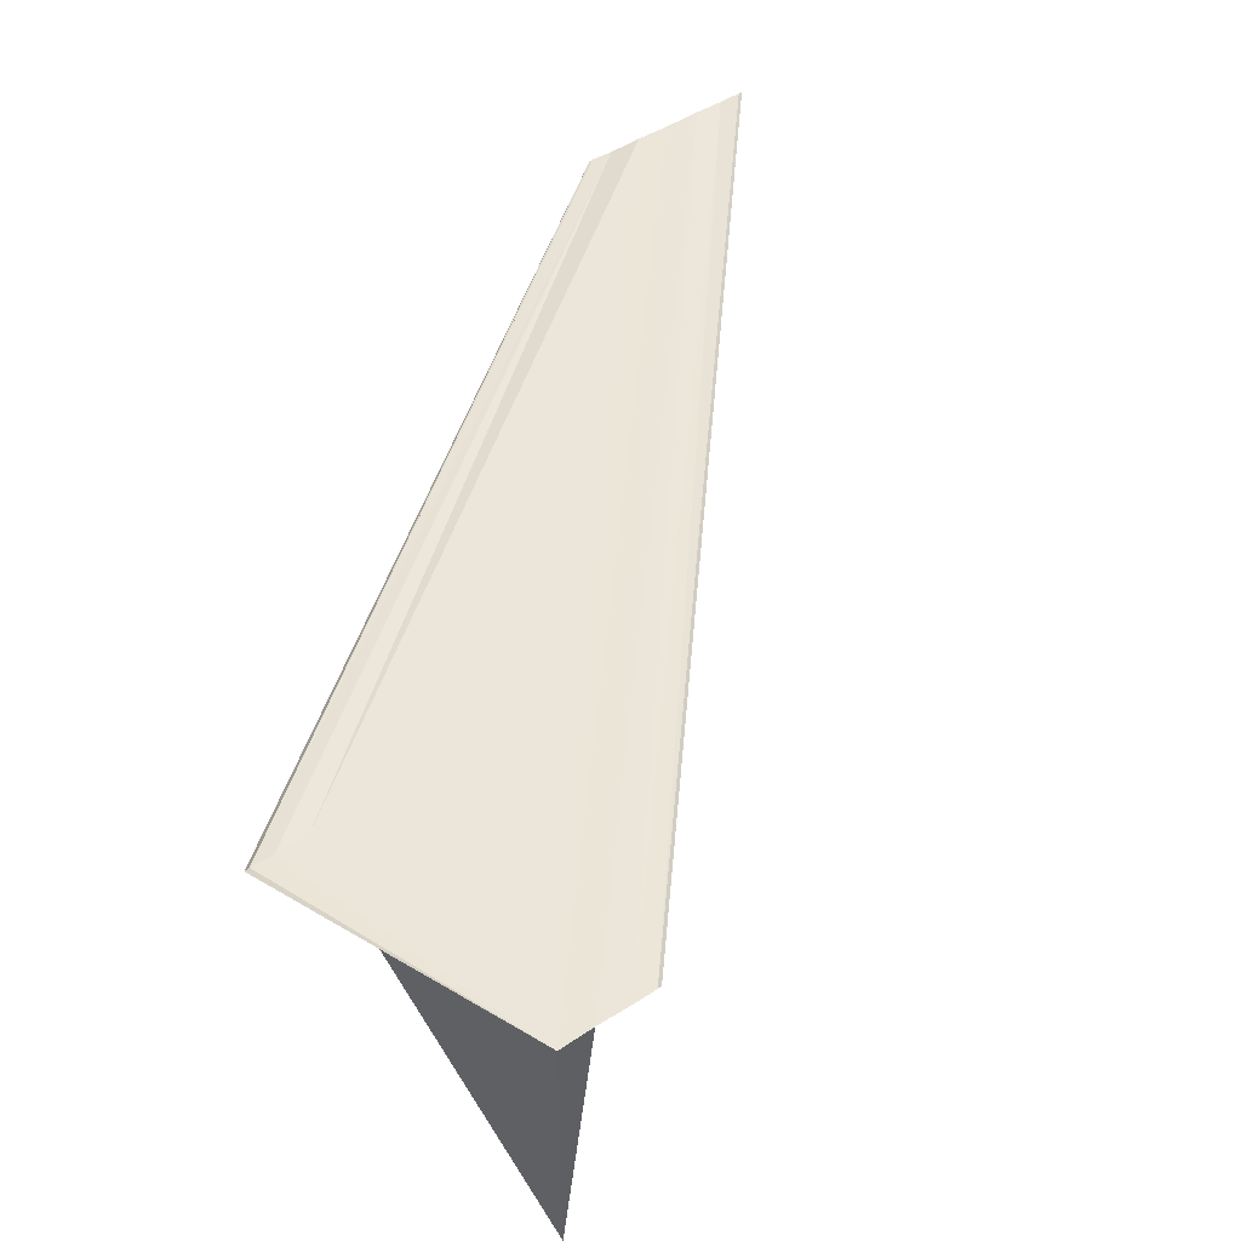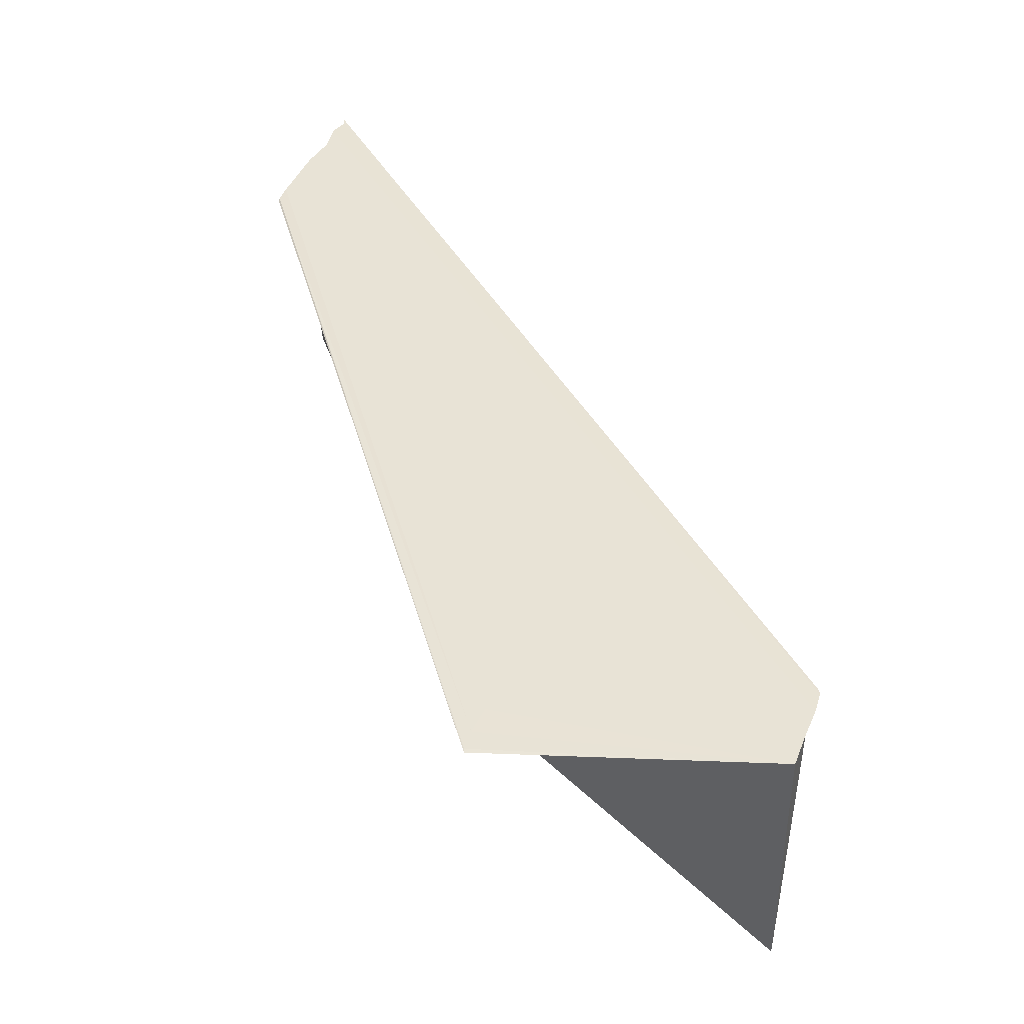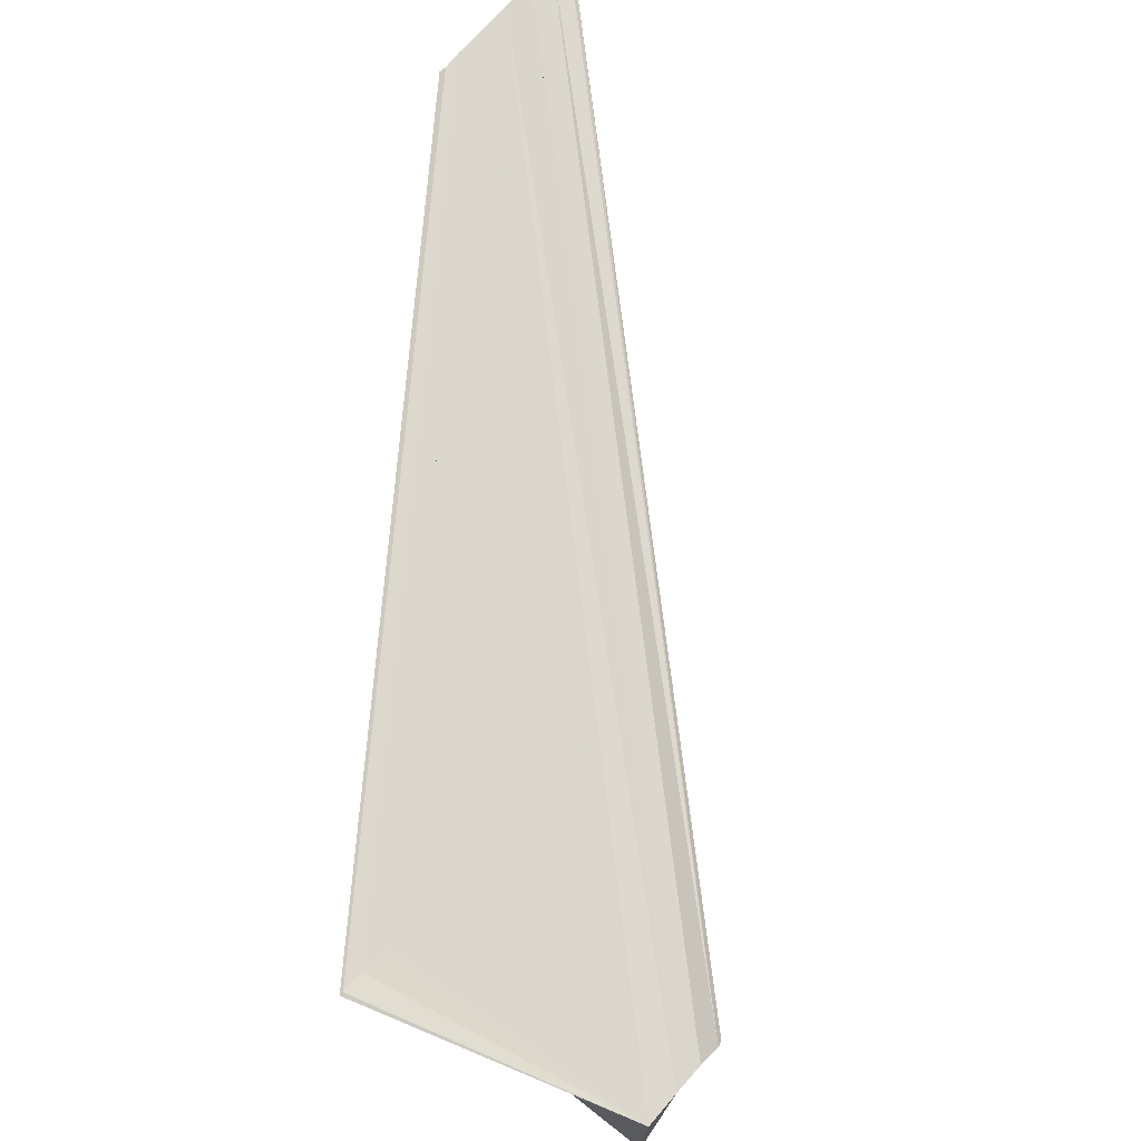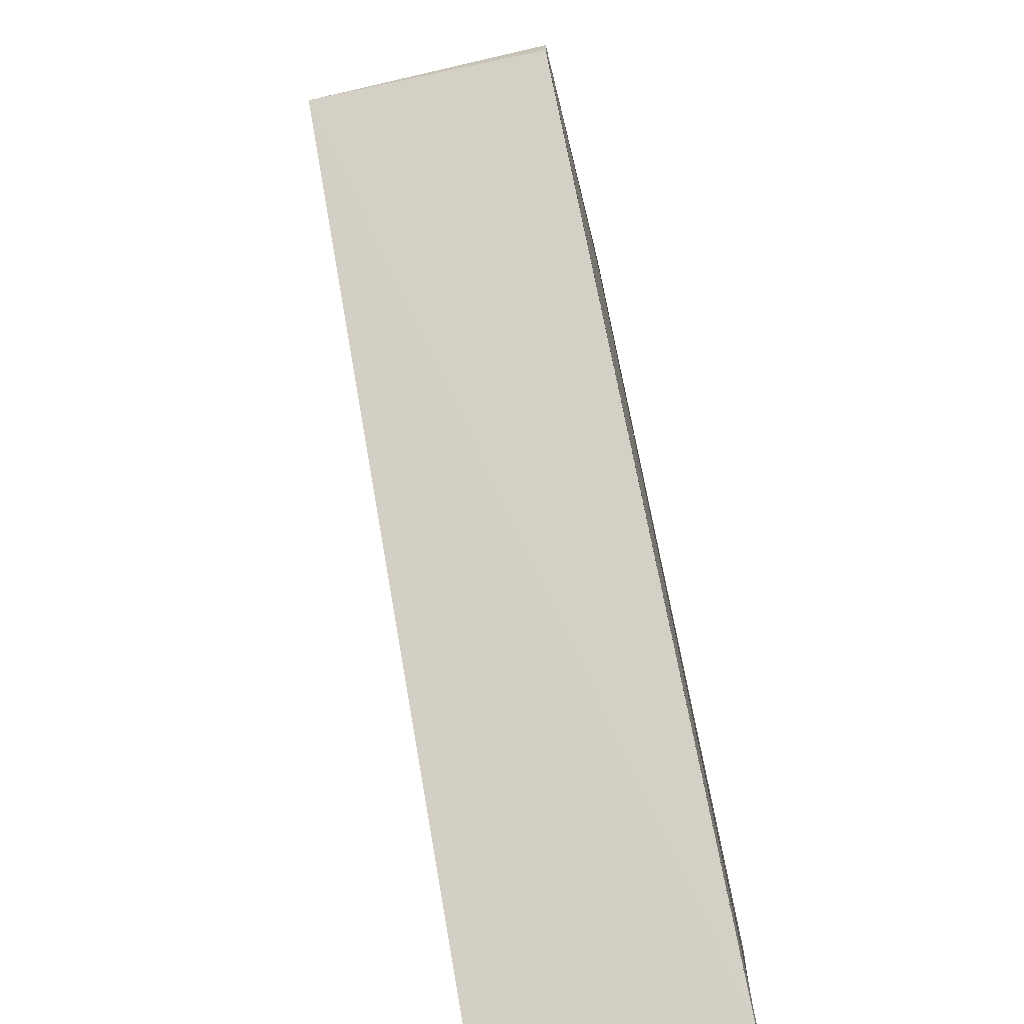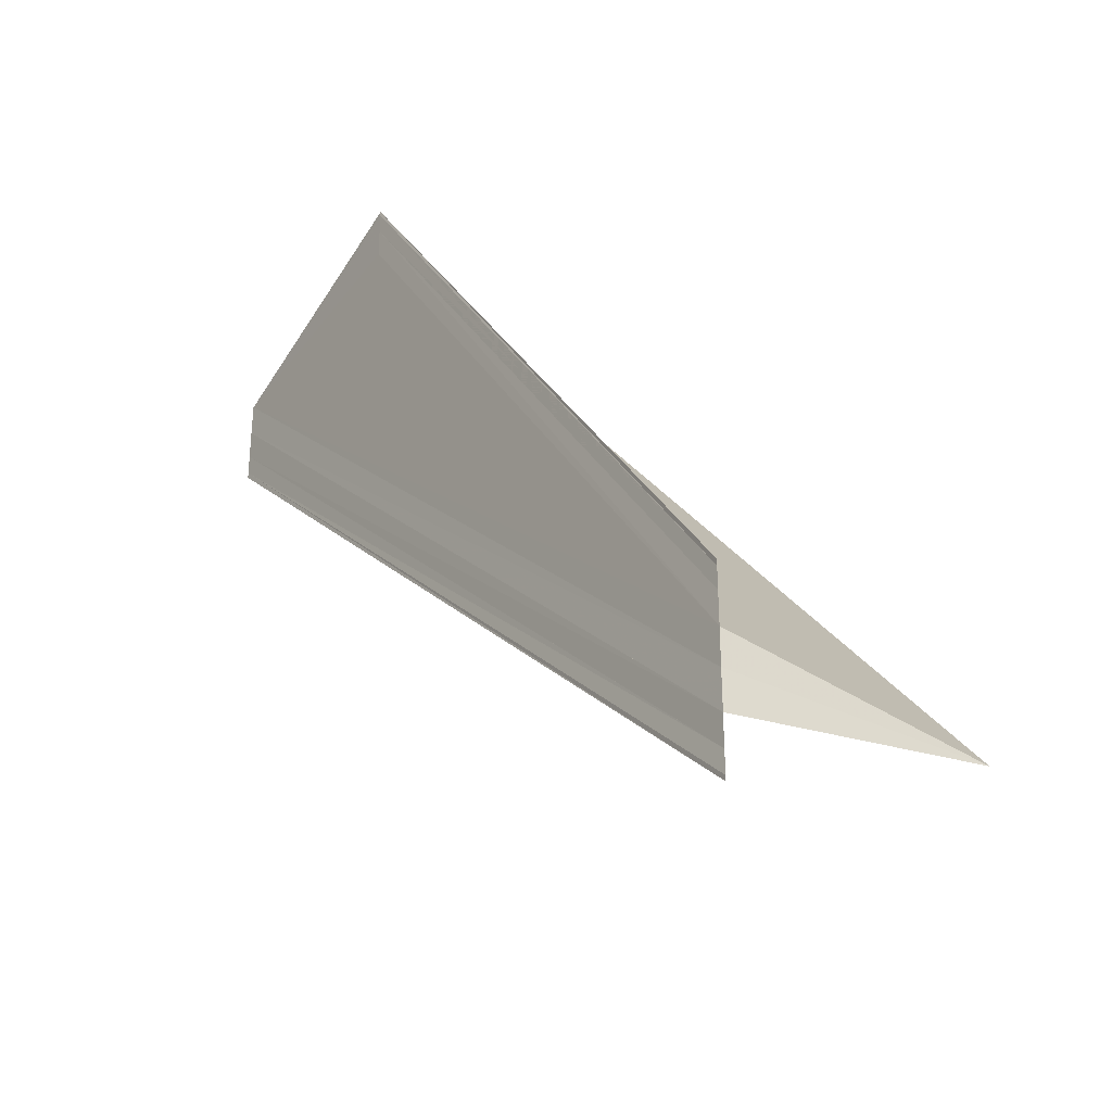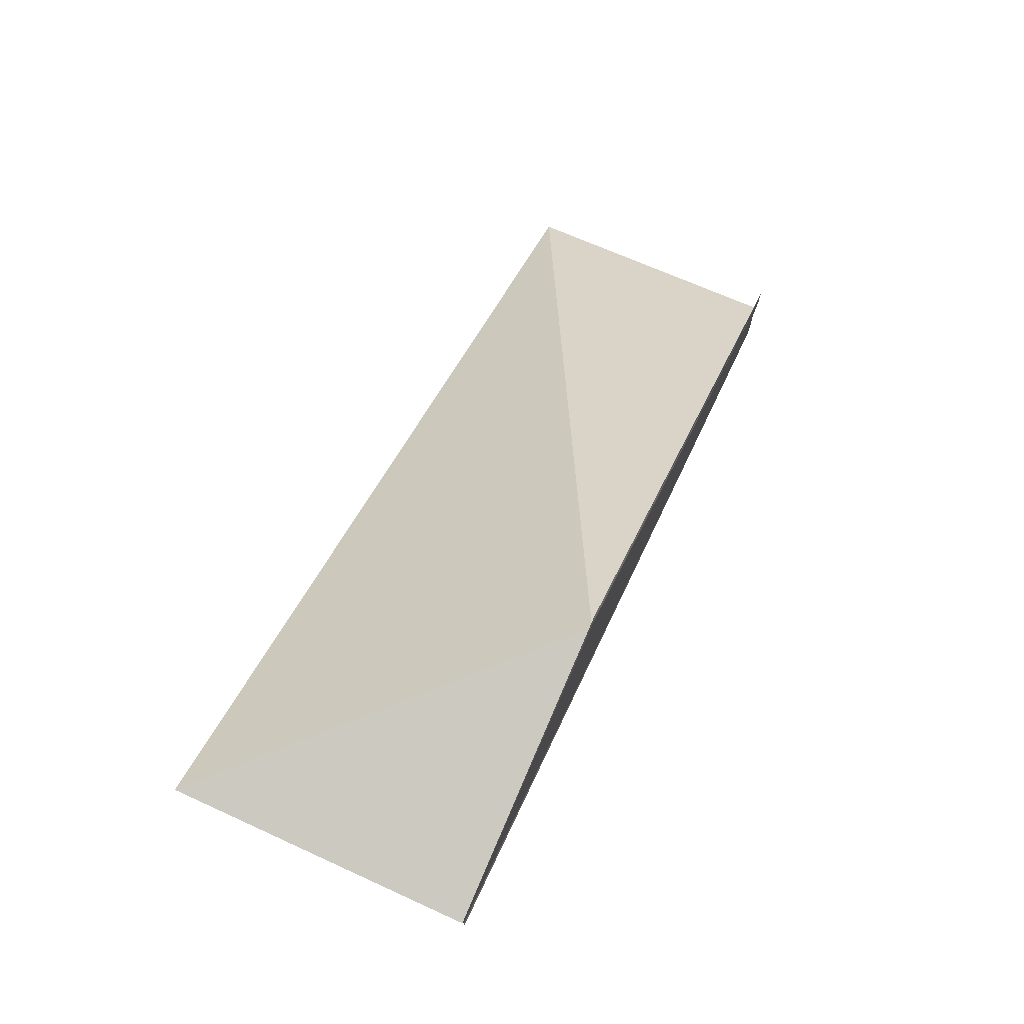
<metadata>
{"format":"obj","ext":"obj","renderer":"f3d","projection":"perspective","resolution":1024,"background":"white","views":[{"elev":47.6,"azim":53.5,"up":"+Y"},{"elev":41.8,"azim":21.7,"up":"+Y"},{"elev":73.0,"azim":41.7,"up":"+Y"},{"elev":-70.8,"azim":103.4,"up":"+Z"},{"elev":-32.5,"azim":-124.7,"up":"+Z"},{"elev":78.6,"azim":114.4,"up":"+Z"}]}
</metadata>
<code>
o 13908
v 2244 1878 12.93
v 2244 1878 12.93
v 2244 1878 12.9
v 2244 1878 12.93
v 2244 1878 12.9
v 2244 1878 12.93
v 2244 1878 12.93
v 2244 1878 12.9
v 2244 1878 12.93
v 2244 1878 12.9
v 2244 1878 12.93
v 2244 1878 12.9
v 2244 1878 12.9
v 2244 1878 12.91
v 2244 1878 12.93
v 2244 1878 12.9
v 2244 1878 12.93
v 2244 1878 12.93
v 2244 1878 12.93
v 2244 1878 12.91
v 2244 1878 12.91
v 2244 1878 12.91
v 2244 1878 12.93
v 2244 1878 12.91
v 2244 1878 12.91
v 2244 1878 12.93
v 2244 1878 12.93
v 2244 1878 12.93
v 2244 1878 12.91
v 2244 1878 12.93
v 2244 1878 12.93
v 2244 1878 12.93
v 2244 1878 12.93
v 2244 1878 12.91
v 2244 1878 12.93
v 2244 1878 12.91
v 2244 1878 12.93
v 2244 1878 12.93
v 2244 1878 12.93
v 2244 1878 12.9
v 2244 1878 12.93
v 2244 1878 12.93
v 2244 1878 12.93
v 2244 1878 12.9
v 2244 1878 12.93
v 2244 1878 12.9
v 2244 1878 12.93
v 2244 1878 12.93
v 2244 1878 12.93
v 2244 1878 12.9
v 2244 1878 12.9
v 2244 1878 12.93
v 2244 1878 12.93
v 2244 1878 12.93
v 2244 1878 12.9
v 2244 1878 12.93
v 2244 1878 12.93
v 2244 1878 12.93
v 2244 1878 12.93
v 2244 1878 12.93
v 2244 1878 12.93
v 2244 1878 12.93
v 2244 1878 12.93
v 2244 1878 12.9
v 2244 1878 12.9
v 2244 1878 12.9
f 1 2 3
f 4 2 5
f 4 6 5
f 7 6 8
f 8 9 10
f 5 9 10
f 5 11 12
f 13 11 12
f 14 15 13
f 13 16 14
f 17 1 14
f 17 18 14
f 16 19 20
f 21 19 22
f 14 23 24
f 25 23 24
f 26 18 25
f 26 27 25
f 25 28 29
f 30 31 21
f 30 32 21
f 33 31 34
f 34 35 36
f 21 35 36
f 37 32 38
f 38 39 40
f 37 41 42
f 42 43 44
f 44 45 46
f 47 48 44
f 44 49 50
f 51 49 50
f 52 48 51
f 52 53 51
f 51 54 55
f 37 56 57
f 37 58 57
f 37 58 59
f 37 60 61
f 37 62 61
f 37 62 63
f 64 65 66

</code>
